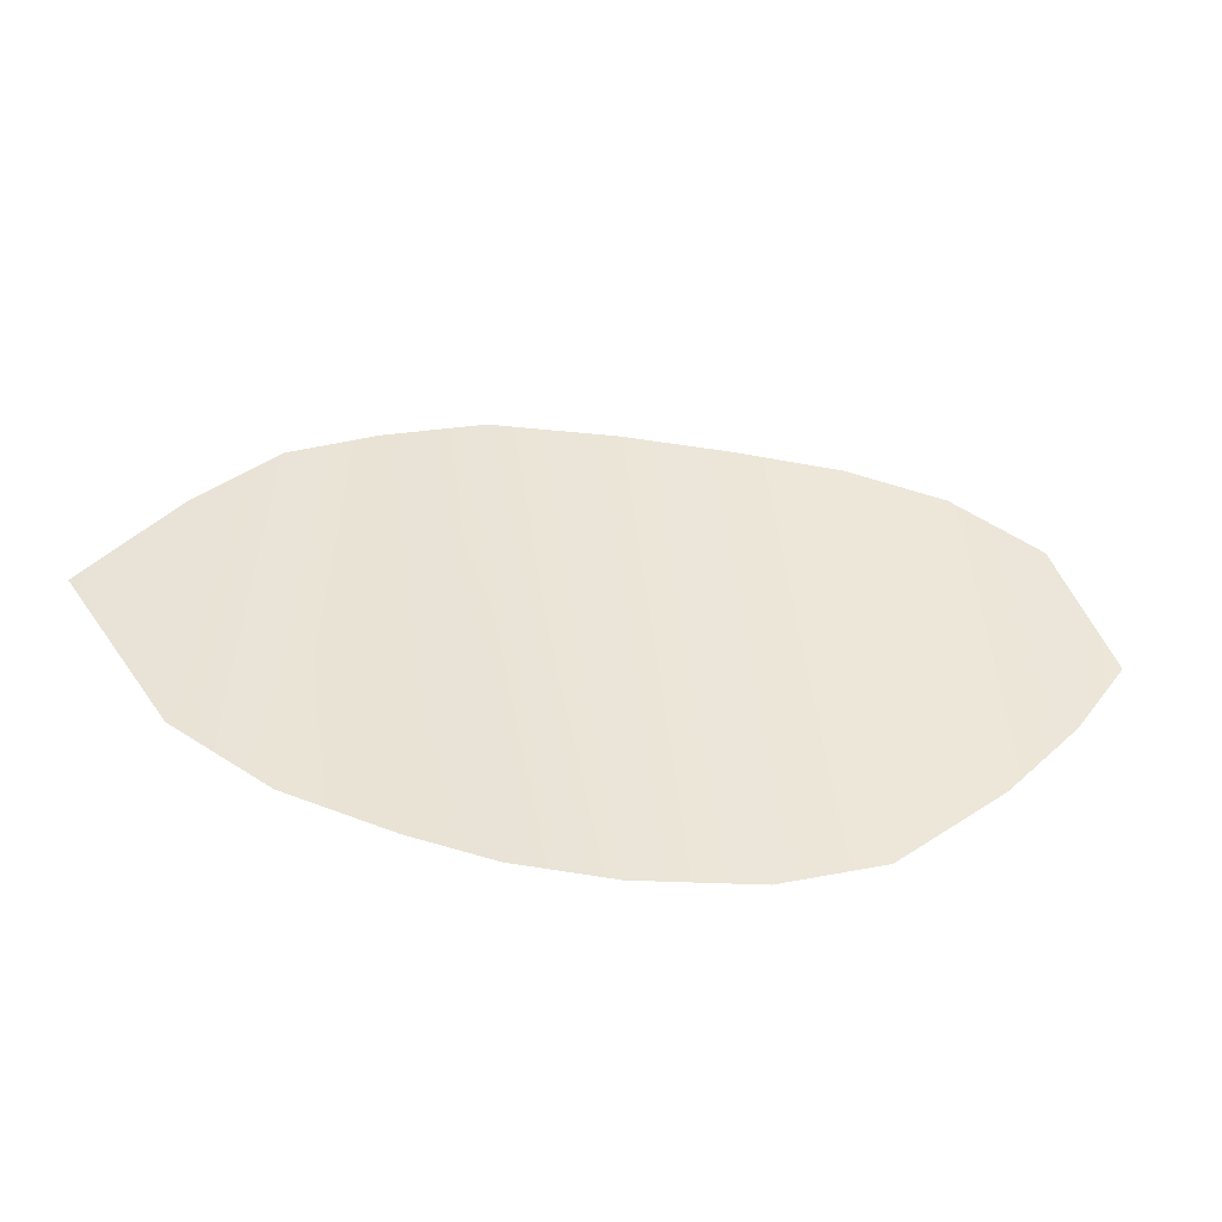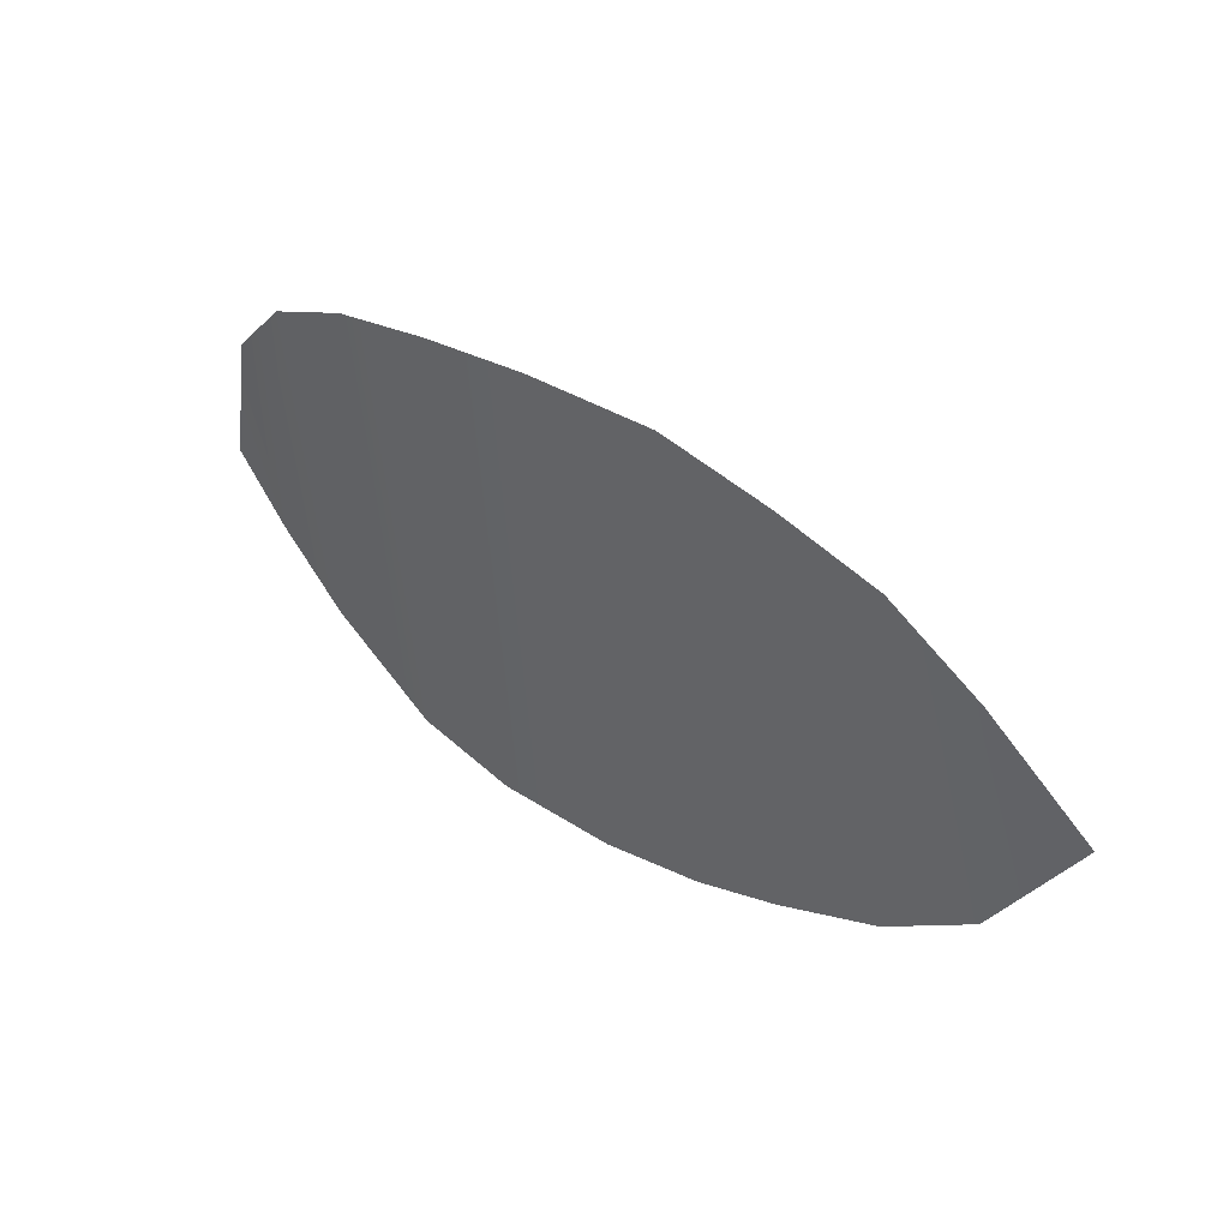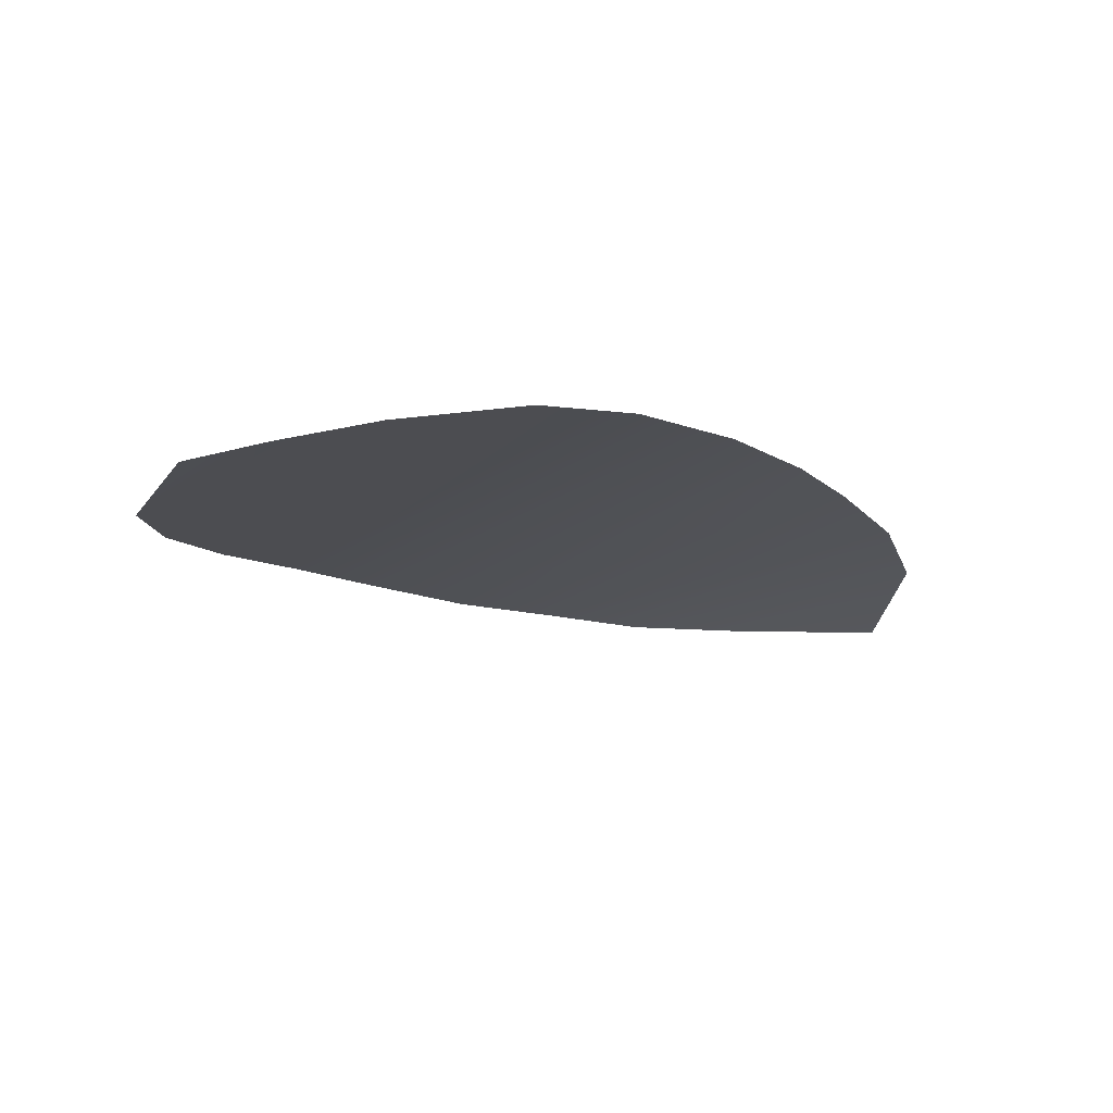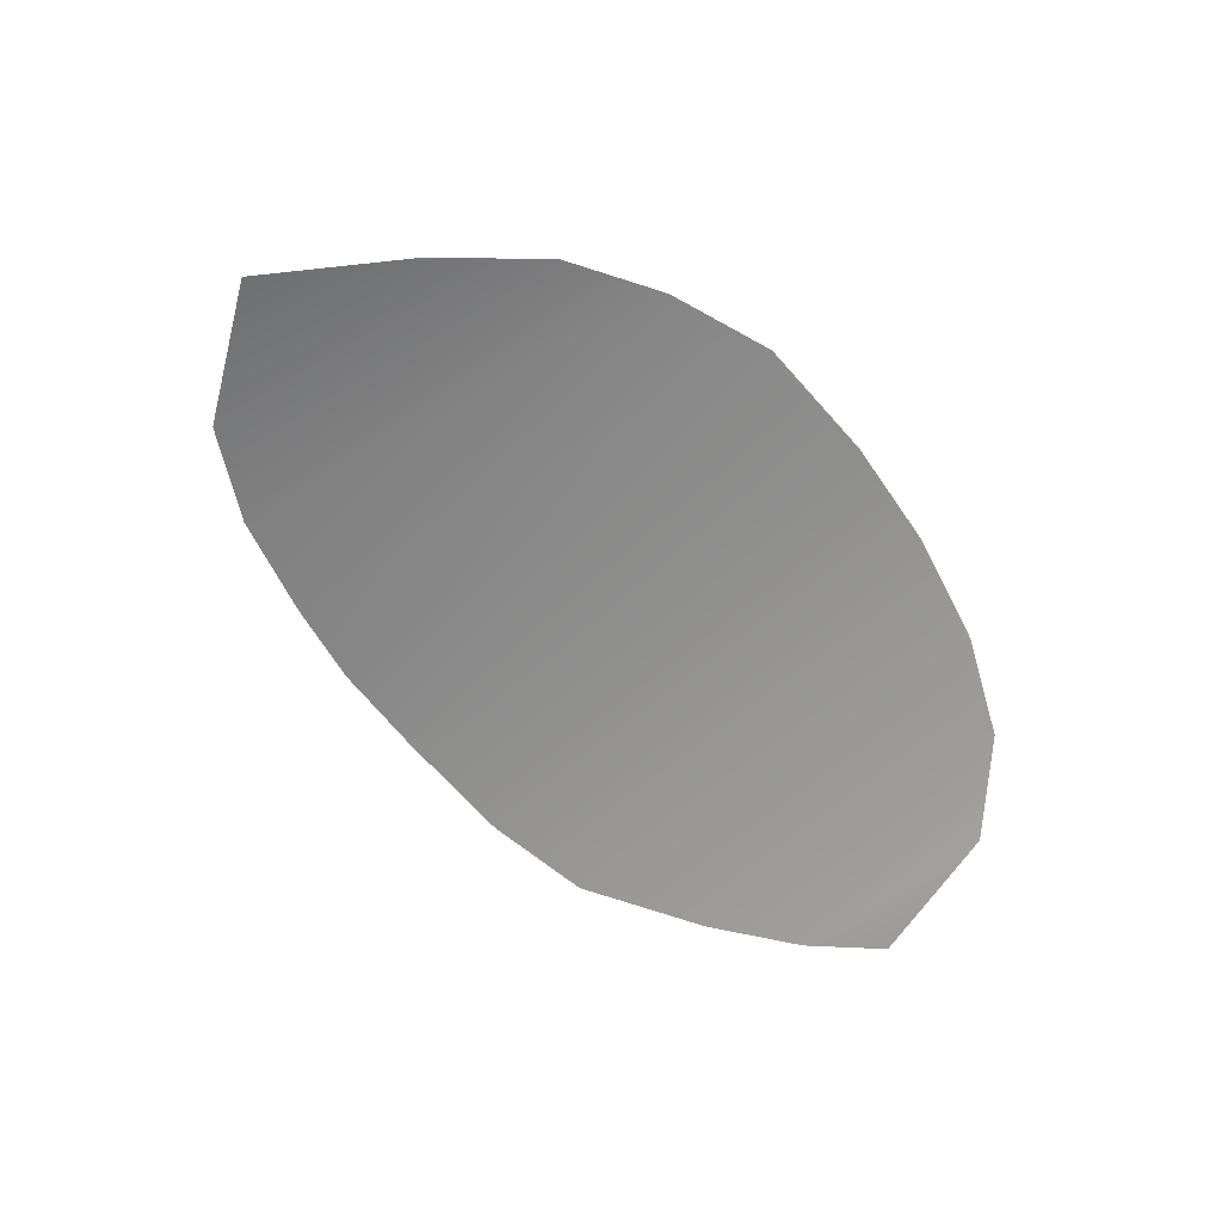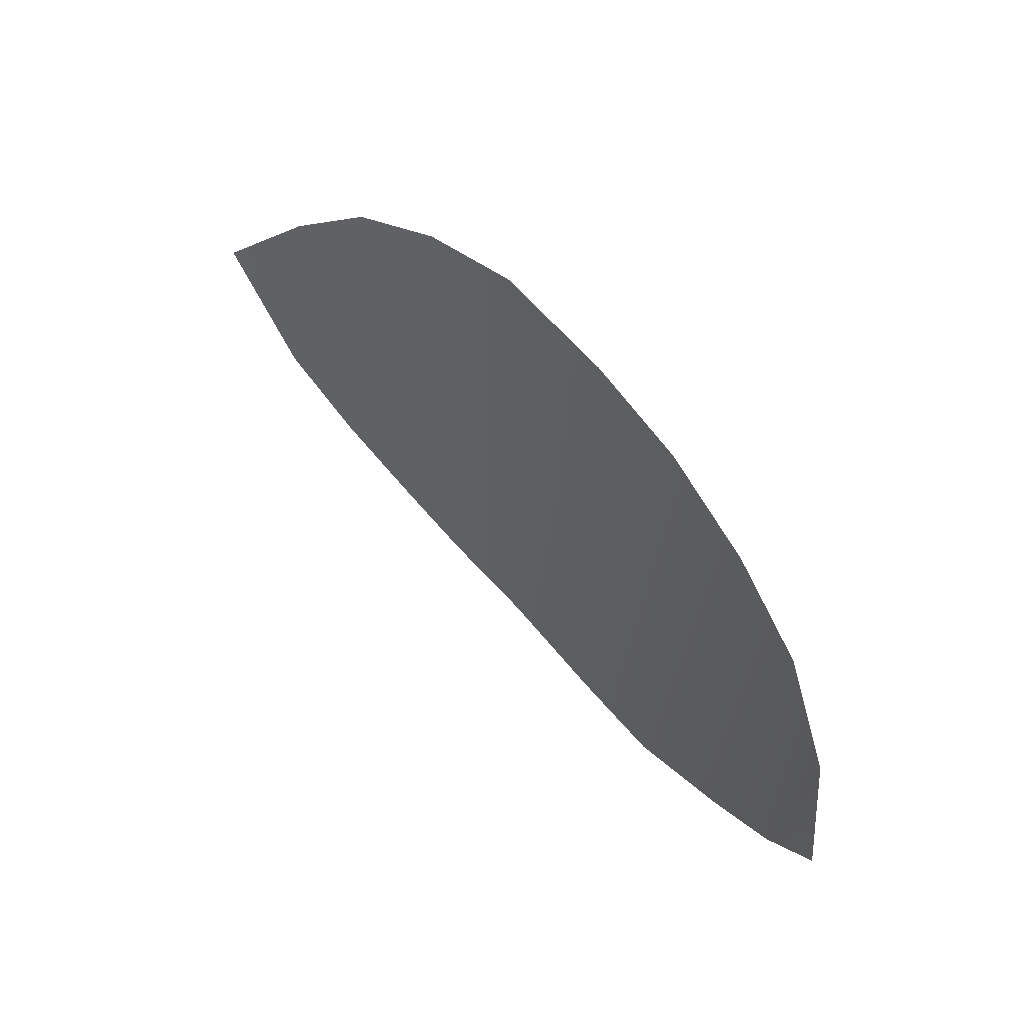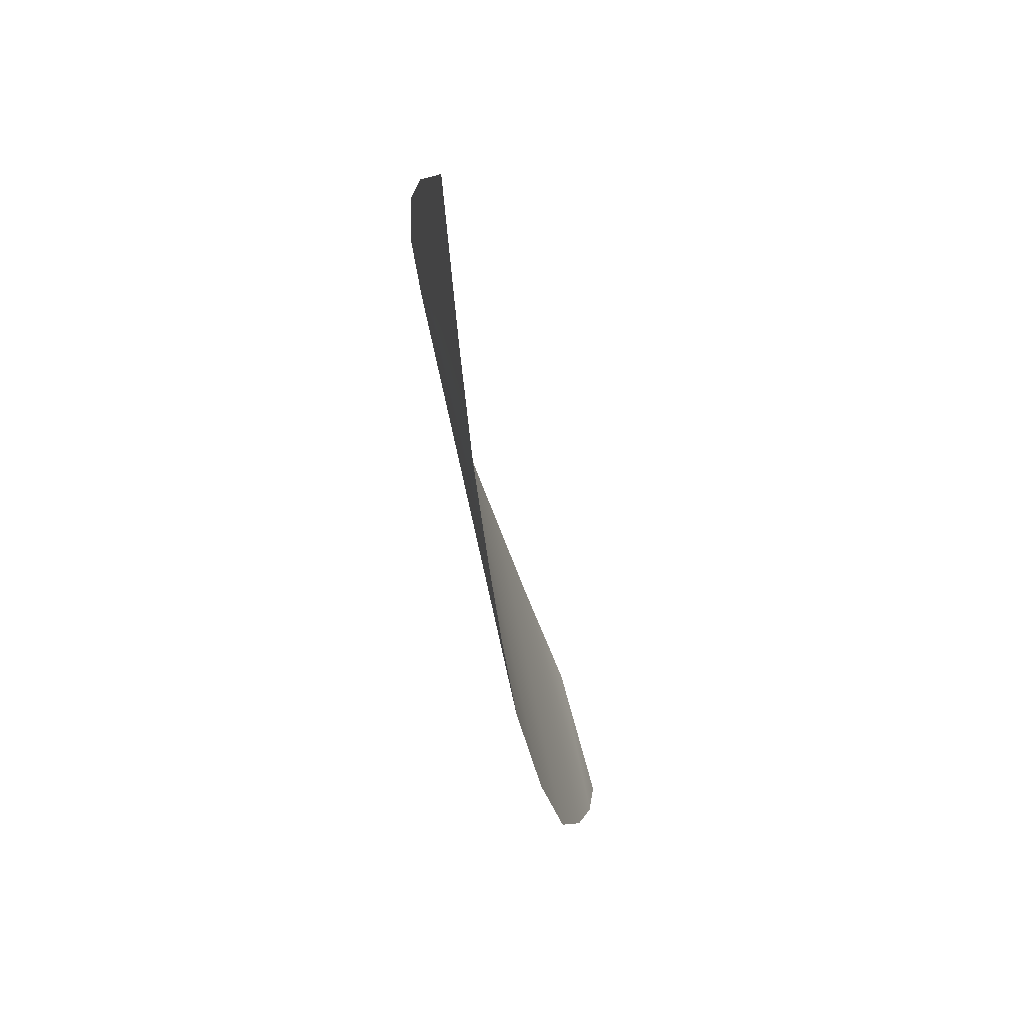
<metadata>
{"format":"obj","ext":"obj","renderer":"f3d","projection":"perspective","resolution":1024,"background":"white","views":[{"elev":-34.4,"azim":155.8,"up":"+Y"},{"elev":34.2,"azim":25.0,"up":"+Y"},{"elev":-34.8,"azim":-42.0,"up":"+Z"},{"elev":-49.0,"azim":129.1,"up":"+Z"},{"elev":67.6,"azim":-142.7,"up":"+Y"},{"elev":-45.6,"azim":88.0,"up":"+Y"}]}
</metadata>
<code>
g M_PupALL_R_A_Def
v -0.01738 0.03583 0.08767
v -0.02134 0.03032 0.0868
v -0.02156 0.04141 0.08863
v -0.02522 0.04528 0.08915
v -0.02531 0.0282 0.08617
v -0.02924 0.04758 0.08926
v -0.02982 0.02705 0.08543
v -0.03375 0.04932 0.08882
v -0.03345 0.02644 0.08481
v -0.03781 0.02631 0.08407
v -0.03927 0.04965 0.08766
v -0.04311 0.02666 0.08279
v -0.04394 0.04941 0.08639
v -0.04755 0.02791 0.08159
v -0.04853 0.04862 0.0847
v -0.05218 0.03148 0.08047
v -0.05246 0.04706 0.08298
v -0.05523 0.03464 0.07968
v -0.05566 0.04393 0.08094
v -0.05742 0.03768 0.07928
g M_PupALL_R_A_Def_0
f 3 2 1
f 3 4 2
f 2 4 5
f 4 6 5
f 7 5 6
f 8 7 6
f 7 8 9
f 9 8 10
f 11 10 8
f 10 11 12
f 13 12 11
f 12 13 14
f 15 14 13
f 16 14 15
f 17 16 15
f 18 16 17
f 17 19 18
f 20 18 19

</code>
